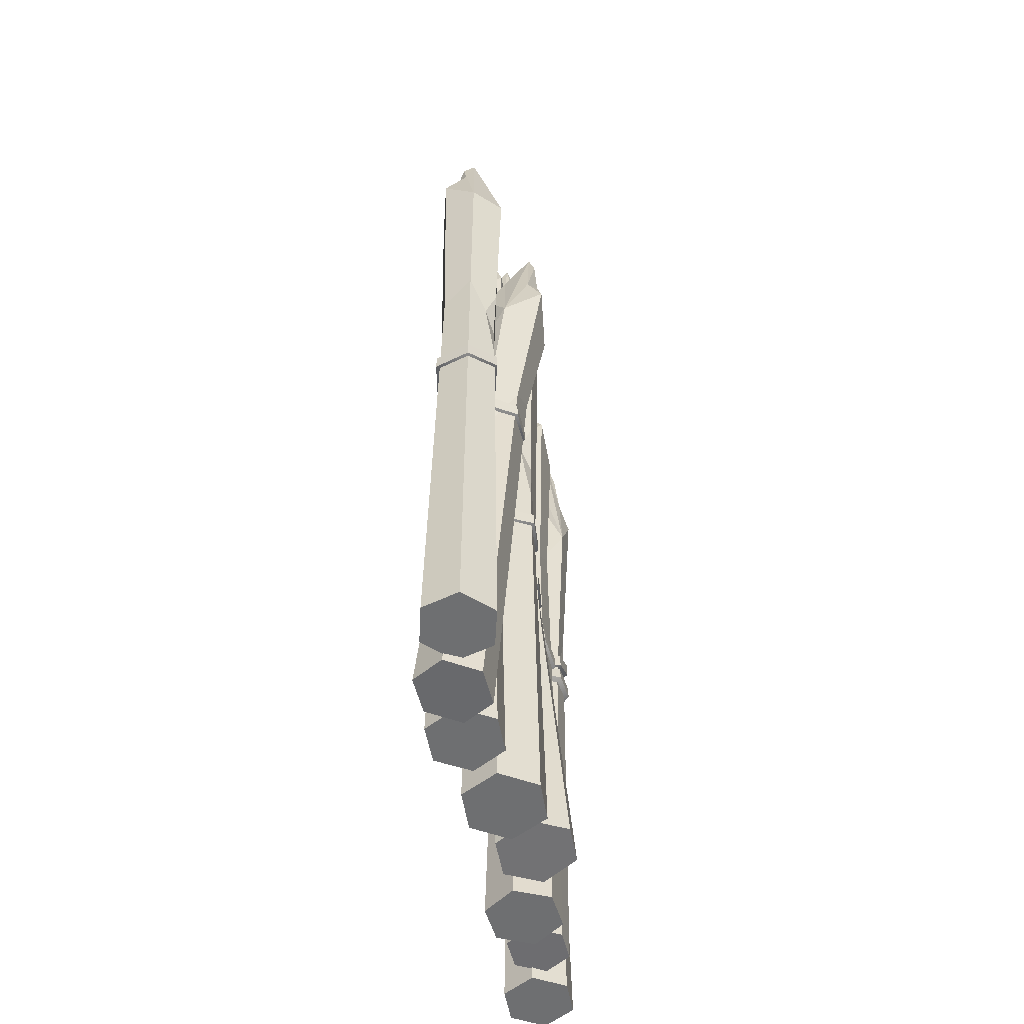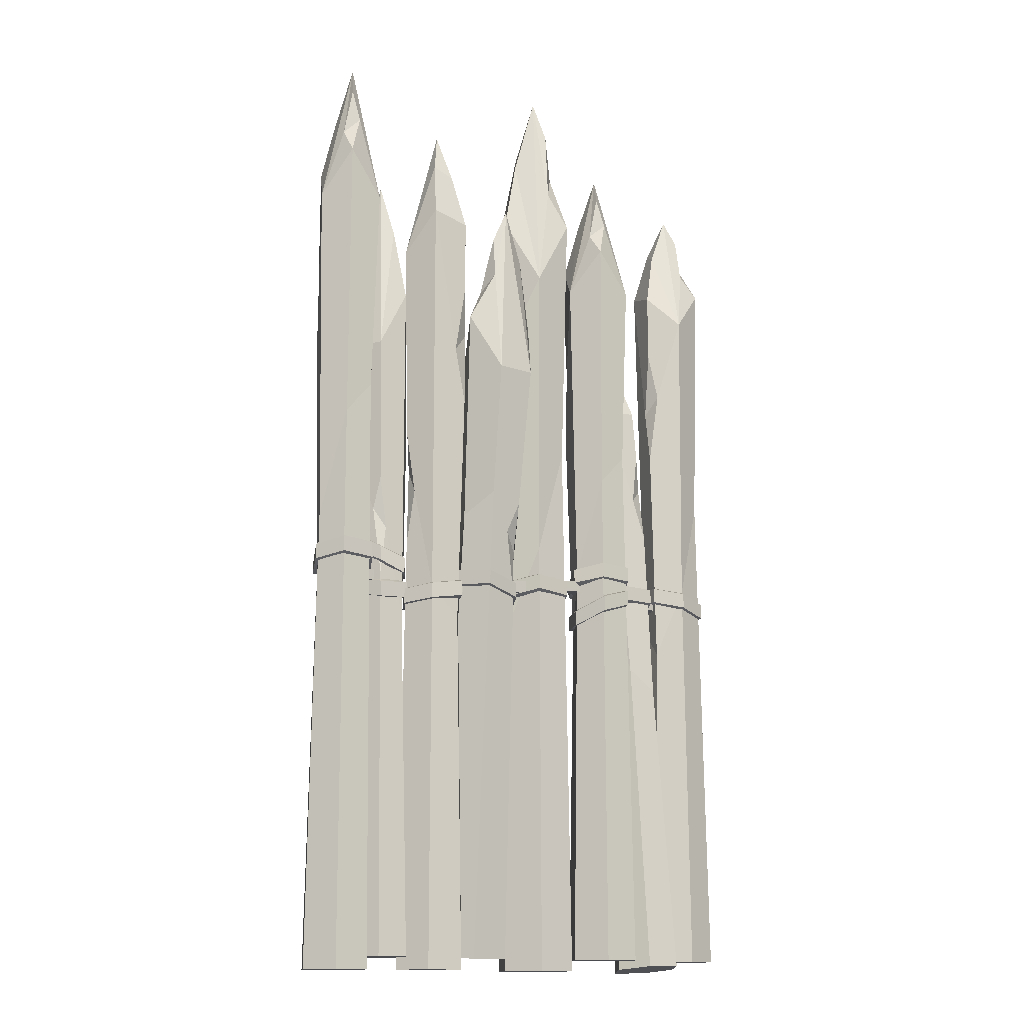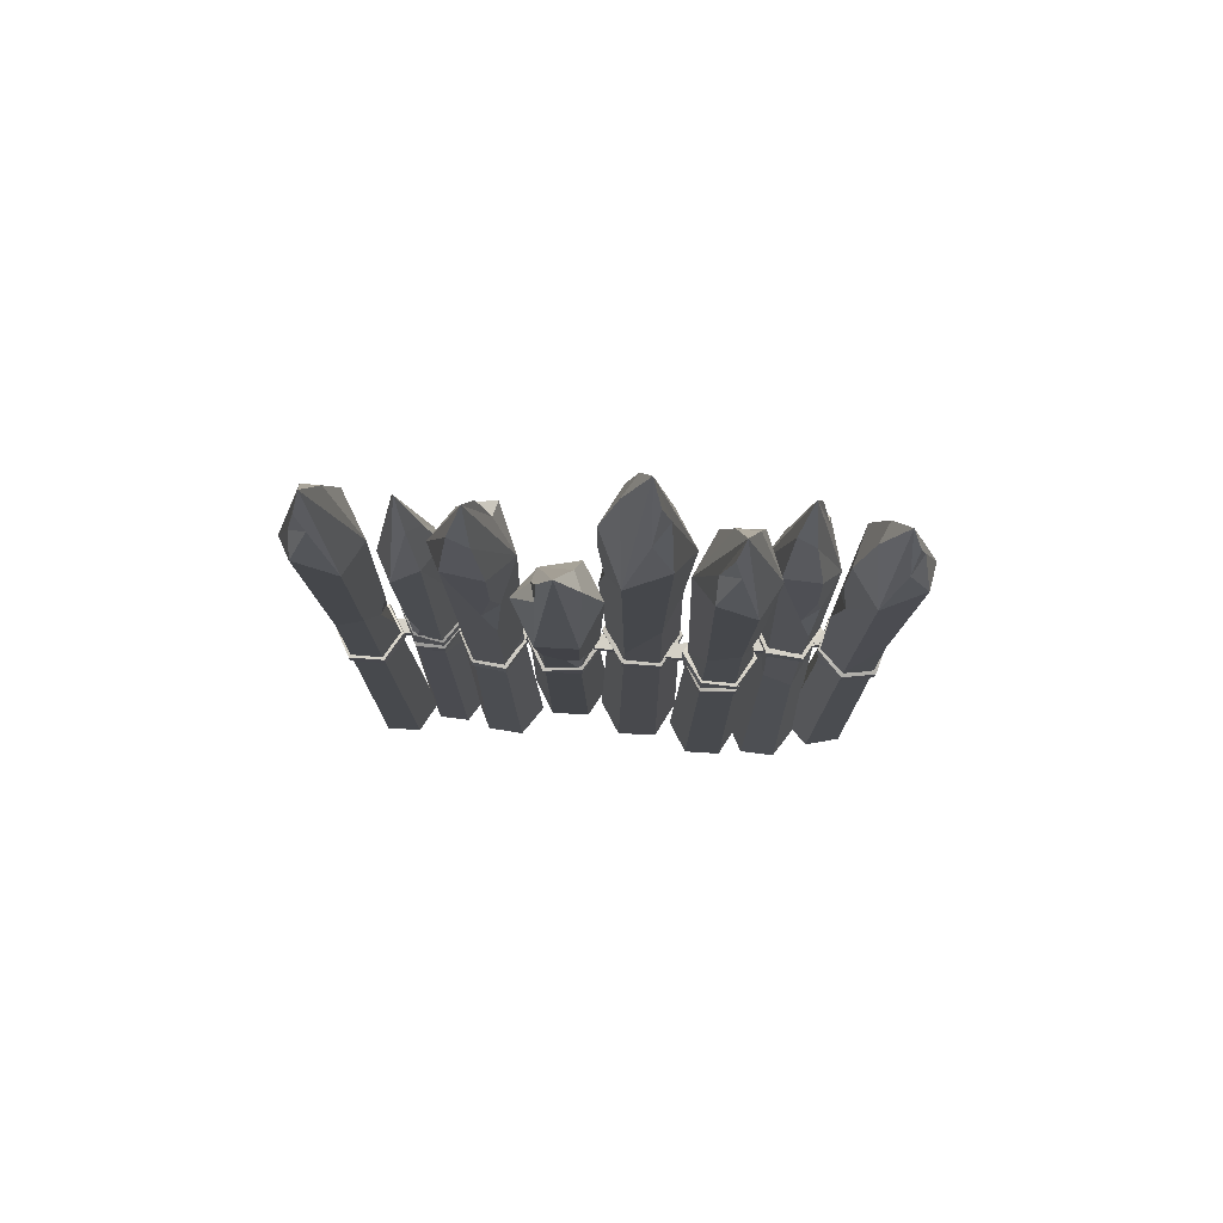
<metadata>
{"format":"obj","ext":"obj","renderer":"f3d","projection":"perspective","resolution":1024,"background":"white","views":[{"elev":-54.5,"azim":99.2,"up":"+Y"},{"elev":-13.9,"azim":-39.0,"up":"+Y"},{"elev":78.3,"azim":2.2,"up":"+Y"}]}
</metadata>
<code>
v -117.7 148.6 7.721
v 108 148.6 7.721
v -117.7 154 7.721
v 108 154 7.721
v -117.7 154 0.7409
v 108 154 0.7409
v -117.7 148.6 0.7409
v 108 148.6 0.7409
v -69.73 146.3 -5.109
v -69.73 146.3 1.871
v -69.73 141 1.871
v -69.73 141 -5.109
v 31.31 158.6 13.27
v 31.31 153.2 13.27
v 31.31 153.2 6.291
v 31.31 158.6 6.291
v 94.23 157.4 4.396
v 94.23 152 4.396
v 94.23 152 -2.584
v 94.23 157.4 -2.584
v 66.91 -34.68 12.15
v 58.39 -34.68 -3.46
v 40.61 -34.68 -3.884
v 31.36 -34.68 11.3
v 39.88 -34.68 26.91
v 57.65 -34.68 27.33
v 66.91 318.9 12.15
v 58.39 339.8 -3.46
v 40.61 335 -3.884
v 31.36 318.9 11.3
v 39.88 339.8 26.91
v 57.65 318.9 27.33
v 49.13 -34.68 11.72
v 49.13 386.9 11.72
v 45.68 373.9 17.39
v 40.41 351.3 17.56
v 48.79 358.9 20.14
v 40.61 239.9 -3.884
v 40.61 300.3 -3.884
v 45.98 266.8 -3.756
v 38.09 276 0.2545
v 61.77 193 8.849
v 56.63 143.6 -0.5735
v 42.23 129.3 -0.9166
v 34.74 163.6 11.38
v 41.64 212.2 24.02
v 56.03 226.5 24.36
v 54.92 366.7 3.781
v 45.63 361.8 1.946
v 60.93 204.1 16.34
v 64.43 221.5 12.09
v 64.01 166.9 12.08
v 62.19 -39.04 9.83
v 69.46 -37.31 25.28
v 86.56 -37.14 26.75
v 96.39 -38.71 12.77
v 89.12 -40.45 -2.677
v 72.02 -40.61 -4.148
v 62.19 236.6 -14.78
v 69.46 262.4 -2.04
v 86.56 262.5 -0.569
v 96.39 236.9 -11.84
v 89.12 259.2 -30
v 72.02 235 -28.76
v 79.29 -38.88 11.3
v 79.29 315.1 -22.12
v 82.96 299.6 -25.66
v 88.04 273.5 -22.57
v 80.12 281.9 -26.53
v 86.56 190.9 7.474
v 86.56 237.3 2.266
v 81.39 211.5 4.713
v 89.24 218.2 0.5507
v 66.94 153.4 -1.934
v 71.33 116.5 11.65
v 85.18 105.7 14.07
v 93.14 130.8 -0.2066
v 87.25 166.7 -16.91
v 73.41 177.5 -19.33
v 73.24 292.7 -12.26
v 82.07 287.3 -9.305
v 68.21 161.1 -10.01
v 64.58 174.9 -7.652
v 64.98 133 -2.914
v 114.2 -34.68 -12.58
v 97.11 -34.68 -8.864
v 91.8 -34.68 7.784
v 103.6 -34.68 20.71
v 120.6 -34.68 16.99
v 125.9 -34.68 0.3436
v 114.2 313.7 -12.58
v 97.11 334.2 -8.864
v 91.8 329.5 7.784
v 103.6 313.7 20.71
v 120.6 334.2 16.99
v 125.9 313.7 0.3436
v 108.9 -34.68 4.064
v 108.9 380.5 4.064
v 113.3 367.7 8.893
v 112 345.5 13.91
v 116.7 353 6.712
v 91.8 236.1 7.784
v 91.8 295.4 7.784
v 93.4 262.5 2.756
v 95 271.6 11.31
v 109.7 189.9 -8.652
v 99.35 141.4 -6.406
v 95.04 127.4 7.077
v 104.6 161.1 17.55
v 118.4 208.9 14.53
v 122.7 222.9 1.051
v 103 360.7 -3.592
v 98.68 355.9 4.661
v 116.5 200.9 -5.782
v 113.4 218 -10.27
v 113.3 164.4 -9.873
v -11.84 -34.76 9.168
v -2.075 -33.37 -7.082
v -11.32 -31.95 -23.63
v -30.32 -31.93 -23.93
v -40.09 -33.32 -7.679
v -30.84 -34.73 8.87
v -11.84 259.7 30
v -2.075 287.8 16.03
v -11.32 289.2 -0.5155
v -30.32 262.5 -3.102
v -40.09 287.8 15.44
v -30.84 259.7 29.7
v -21.08 -33.34 -7.38
v -21.08 348.2 20.9
v -28.18 331.5 19.36
v -31.19 303 12.14
v -29.02 311.9 22.07
v -11.32 209.7 -7.321
v -11.32 261.2 -2.914
v -8.526 232.2 -0.3621
v -16.5 240.5 -4.768
v -11.58 167.4 15.56
v -5.688 126.2 2.143
v -13.17 115.1 -12.3
v -28.57 144.4 -10.04
v -36.47 184.7 6.668
v -28.99 195.7 21.11
v -10.63 322.3 19.72
v -13.97 316.8 9.659
v -18.94 176.6 19.63
v -13.12 191.4 21.83
v -13.34 144.9 17.46
v 23.91 -40.09 -16
v 4.423 -40.09 -16
v -5.32 -40.09 0.8788
v 4.423 -40.09 17.75
v 23.91 -40.09 17.75
v 33.65 -40.09 0.8788
v 23.91 319 -16
v 4.423 352.2 -16
v -5.32 352.2 0.8788
v 4.423 319 17.75
v 23.91 352.2 17.75
v 33.65 319 0.8788
v 14.17 -40.09 0.8788
v 14.17 427.3 0.8788
v 17.8 406.6 7.182
v 15.2 370.6 12.34
v 22.09 382.7 5.626
v -5.32 253.4 0.8788
v -5.32 317.4 0.8788
v -2.377 281.8 -4.218
v -2.664 291.6 5.479
v 18.04 203.6 -12.79
v 6.275 151.2 -12.79
v -1.615 136.1 0.8788
v 6.275 172.5 14.55
v 22.06 224 14.55
v 29.95 239.1 0.8788
v 9.567 395.2 -8.859
v 2.925 387.3 -0.8892
v 24.8 215.4 -8.041
v 22.55 233.8 -13.65
v 22.32 176 -13.25
v -71.37 -40.09 1.108
v -64.45 -40.09 17.49
v -46.81 -40.09 19.69
v -36.08 -40.09 5.514
v -42.99 -40.09 -10.87
v -60.64 -40.09 -13.07
v -71.37 318.9 1.108
v -64.45 339.8 17.49
v -46.81 335 19.69
v -36.08 318.9 5.514
v -42.99 339.8 -10.87
v -60.64 318.9 -13.07
v -53.72 -40.09 3.311
v -53.72 386.9 3.311
v -49.72 373.9 -1.985
v -44.46 351.3 -1.623
v -52.54 358.9 -5.033
v -46.81 239.9 19.69
v -46.81 300.3 19.69
v -52.14 266.8 19.03
v -43.88 276 15.83
v -66.59 193 4.903
v -62.41 143.6 14.79
v -48.12 129.3 16.58
v -39.43 163.6 5.095
v -45.03 212.2 -8.172
v -59.32 226.5 -9.956
v -60.28 366.7 10.63
v -51.22 361.8 13.39
v -65 204.1 -2.462
v -68.91 221.5 1.414
v -68.49 166.9 1.466
v -89.99 -34.13 13.22
v -75.31 -34.09 14.55
v -66.83 -34.41 2.501
v -73.02 -34.76 -10.87
v -87.7 -34.8 -12.2
v -96.19 -34.48 -0.1483
v -89.99 266 6.7
v -75.31 293.4 7.308
v -66.83 293 -4.739
v -73.02 265.3 -17.39
v -87.7 292.7 -19.43
v -96.19 265.6 -6.671
v -81.51 -34.45 1.176
v -81.51 354.8 -7.681
v -83.82 337.6 -12.23
v -81.51 307.9 -15.16
v -87.15 318 -10.83
v -66.83 211.7 -2.607
v -66.83 264.4 -3.987
v -69.39 235.2 0.4174
v -68.51 243.1 -7.077
v -85.35 170.9 7.17
v -76.49 127.9 9.098
v -69.62 115.2 -0.332
v -74.63 144.8 -11.95
v -86.52 187.2 -14.13
v -93.39 199.9 -4.698
v -78.7 328.6 0.6572
v -73.16 321.9 -4.724
v -90.12 180.5 2.882
v -88.81 195.8 6.858
v -88.61 148.2 7.821
v -92.54 -40.42 5.652
v -100.6 -40.42 -9.012
v -117.3 -40.42 -9.41
v -125.9 -40.42 4.856
v -117.9 -40.42 19.52
v -101.2 -40.42 19.92
v -92.54 335.7 5.652
v -100.6 357.7 -9.012
v -117.3 352.7 -9.41
v -125.9 335.7 4.856
v -117.9 357.7 19.52
v -101.2 335.7 19.92
v -109.2 -40.42 5.254
v -109.2 407.4 5.254
v -112.5 393.7 10.58
v -117.4 369.9 10.74
v -109.6 377.9 13.16
v -117.3 252.3 -9.41
v -117.3 316 -9.41
v -112.2 280.7 -9.29
v -119.6 290.4 -5.521
v -97.37 202.8 2.554
v -102.2 150.6 -6.299
v -115.7 135.6 -6.622
v -122.8 171.8 4.931
v -116.3 223.1 16.81
v -102.8 238.1 17.13
v -103.8 386.2 -2.208
v -112.5 381 -3.932
v -98.17 214.5 9.589
v -94.87 232.9 5.596
v -95.26 175.3 5.587
v 113.7 152.5 -11.34
v 97.91 155.9 -7.931
v 92.89 155.9 7.707
v 104 152.5 19.36
v 119.9 148.7 16.59
v 125.1 148.7 0.6102
v 113.7 159.9 -11.34
v 97.91 163.2 -7.931
v 92.89 163.2 7.707
v 104 159.9 19.36
v 119.9 156.1 16.59
v 125.1 156.1 0.6102
v 109.2 145.8 4.052
v 109.2 166.7 4.052
v 88.31 147.3 -17.04
v 73.24 147.4 -18.15
v 64.17 152.1 -2.401
v 69.71 154.3 9.824
v 86.88 153.8 11.69
v 94.81 151 -1.618
v 88.01 154.7 -16.9
v 72.93 154.8 -18
v 64.44 159.1 -3.537
v 69.84 161.6 9.715
v 86.58 161.1 11.79
v 95.33 157.5 -2.689
v 79.81 145.8 -0.526
v 79.45 163.1 -4.983
v 23.37 148 -15.02
v 5.719 149.1 -14.19
v -3.824 147.8 1.018
v 5.075 151 16.51
v 23.24 149.4 16.65
v 32.33 146 1.418
v 23.2 155.3 -14.87
v 5.549 156.4 -14.05
v -4.384 155.1 0.7469
v 5.318 158.3 16.38
v 23.07 156.7 16.76
v 32.49 152.6 1.008
v 14.72 140.8 4.693
v 14.36 163.1 0.2364
v -12.46 143.5 18.98
v -3.605 142 5.196
v -12.03 144.7 -11.51
v -29.29 147.8 -10.6
v -38.4 149 4.716
v -30.5 148.2 20.17
v -12.49 150.8 18.75
v -3.634 149.4 4.972
v -11.49 151.9 -11.82
v -29.31 155.1 -10.33
v -38.4 156.3 4.515
v -30.25 154.8 20.54
v -21.14 141.1 3.898
v -20.31 158.2 6.082
v -60.26 136 -12.83
v -70.2 135.9 2.046
v -63.3 137.5 16.18
v -47.23 140.1 19.18
v -37.81 141.3 5.02
v -43.42 140.5 -9.936
v -60.22 143.4 -12.61
v -69.85 143.2 0.9765
v -63.18 144.8 15.9
v -47.21 147.4 18.91
v -37.8 148.6 5.221
v -43.52 147.2 -9.749
v -54 133.4 4.279
v -54.9 150.6 2.125
v 57.37 142.4 -1.825
v 41.31 135.5 -2.881
v 33.45 135.5 11.37
v 40.93 142.4 26.36
v 57.1 147.2 26.34
v 65.32 147.2 12.25
v 57.37 149.8 -1.825
v 41.31 142.8 -2.881
v 33.45 142.8 11.37
v 40.93 149.8 26.36
v 57.1 154.5 26.34
v 65.32 154.5 12.25
v 48.65 135.7 12.16
v 48.65 156.6 12.16
v 58.78 153.1 -1.679
v 41.06 153.1 -2.977
v 31.99 157.8 12.77
v 40.75 160.2 25.61
v 56.98 159.4 26.59
v 65.28 156.8 13.75
v 58.48 160.5 -1.536
v 40.76 160.5 -2.833
v 32.26 164.8 11.63
v 40.88 167.5 25.5
v 56.68 166.7 26.69
v 65.79 163.3 12.68
v 50.28 151.6 14.84
v 49.92 168.9 10.38
v -73.73 161.2 -13.94
v -87.19 168.2 -15.8
v -94.89 168.2 -4.284
v -88.77 161.1 7.662
v -75.65 156.5 9.763
v -67.23 156.5 -1.298
v -73.73 153.9 -13.94
v -87.19 160.8 -15.8
v -94.89 160.8 -4.284
v -89.19 153.9 9.039
v -75.65 149.1 9.763
v -67.23 149.1 -1.298
v -81.91 168 -2.686
v -81.91 147.1 -2.686
v -73.91 150.5 -13.5
v -87.5 150.5 -15.65
v -95.39 145.9 -4.29
v -89.06 143.4 9.249
v -75.77 144.2 9.965
v -67.47 146.9 -1.37
v -73.19 143.2 -13.95
v -87.56 143.2 -16.04
v -95.37 138.8 -4.797
v -88.95 136.1 9.165
v -76.03 136.9 10.03
v -66.97 140.3 -2.241
v -80.7 152 -0.3349
v -80.74 134.7 -4.11
v -101.2 145.8 -8.363
v -117 146 -8.601
v -124.4 150.3 4.887
v -117.6 152.8 18.86
v -101.3 151.8 19.05
v -93.3 149.2 6.083
v -101.2 153.1 -7.703
v -116.7 153.4 -8.51
v -124.3 157.4 4.999
v -117.5 160.1 18.75
v -101.6 159.2 19.15
v -93.79 155.8 5.732
v -109.4 144.3 8.471
v -109.8 161.6 4.014
f 17 18 2 4
f 20 17 4 6
f 19 20 6 8
f 18 19 8 2
f 3 10 9 5
f 1 11 10 3
f 7 12 11 1
f 5 9 12 7
f 10 11 14 13
f 11 12 15 14
f 12 9 16 15
f 9 10 13 16
f 13 14 18 17
f 14 15 19 18
f 15 16 20 19
f 16 13 17 20
f 21 22 43 42 52
f 28 40 39 29
f 23 24 45 44
f 24 25 46 45
f 25 26 47 46
f 26 21 52 50 47
f 22 21 33
f 23 22 33
f 24 23 33
f 25 24 33
f 26 25 33
f 21 26 33
f 27 48 34
f 48 49 34
f 49 30 34
f 34 36 35
f 31 32 37
f 32 27 34
f 31 37 36
f 36 37 35
f 30 31 36
f 30 36 34
f 37 34 35
f 37 32 34
f 38 41 40
f 40 41 39
f 41 30 29 39
f 22 23 44 43
f 51 42 43 28 27
f 44 45 30 41 38
f 45 46 31 30
f 46 47 32 31
f 47 50 51 27 32
f 43 44 38 40 28
f 27 28 48
f 28 29 49 48
f 29 30 49
f 51 50 42
f 50 52 42
f 53 54 75 74 84
f 60 72 71 61
f 55 56 77 76
f 56 57 78 77
f 57 58 79 78
f 58 53 84 82 79
f 54 53 65
f 55 54 65
f 56 55 65
f 57 56 65
f 58 57 65
f 53 58 65
f 59 80 66
f 80 81 66
f 81 62 66
f 66 68 67
f 63 64 69
f 64 59 66
f 63 69 68
f 68 69 67
f 62 63 68
f 62 68 66
f 69 66 67
f 69 64 66
f 70 73 72
f 72 73 71
f 73 62 61 71
f 54 55 76 75
f 83 74 75 60 59
f 76 77 62 73 70
f 77 78 63 62
f 78 79 64 63
f 79 82 83 59 64
f 75 76 70 72 60
f 59 60 80
f 60 61 81 80
f 61 62 81
f 83 82 74
f 82 84 74
f 85 86 107 106 116
f 92 104 103 93
f 87 88 109 108
f 88 89 110 109
f 89 90 111 110
f 90 85 116 114 111
f 86 85 97
f 87 86 97
f 88 87 97
f 89 88 97
f 90 89 97
f 85 90 97
f 91 112 98
f 112 113 98
f 113 94 98
f 98 100 99
f 95 96 101
f 96 91 98
f 95 101 100
f 100 101 99
f 94 95 100
f 94 100 98
f 101 98 99
f 101 96 98
f 102 105 104
f 104 105 103
f 105 94 93 103
f 86 87 108 107
f 115 106 107 92 91
f 108 109 94 105 102
f 109 110 95 94
f 110 111 96 95
f 111 114 115 91 96
f 107 108 102 104 92
f 91 92 112
f 92 93 113 112
f 93 94 113
f 115 114 106
f 114 116 106
f 117 118 139 138 148
f 124 136 135 125
f 119 120 141 140
f 120 121 142 141
f 121 122 143 142
f 122 117 148 146 143
f 118 117 129
f 119 118 129
f 120 119 129
f 121 120 129
f 122 121 129
f 117 122 129
f 123 144 130
f 144 145 130
f 145 126 130
f 130 132 131
f 127 128 133
f 128 123 130
f 127 133 132
f 132 133 131
f 126 127 132
f 126 132 130
f 133 130 131
f 133 128 130
f 134 137 136
f 136 137 135
f 137 126 125 135
f 118 119 140 139
f 147 138 139 124 123
f 140 141 126 137 134
f 141 142 127 126
f 142 143 128 127
f 143 146 147 123 128
f 139 140 134 136 124
f 123 124 144
f 124 125 145 144
f 125 126 145
f 147 146 138
f 146 148 138
f 149 150 171 170 180
f 156 168 167 157
f 151 152 173 172
f 152 153 174 173
f 153 154 175 174
f 154 149 180 178 175
f 150 149 161
f 151 150 161
f 152 151 161
f 153 152 161
f 154 153 161
f 149 154 161
f 155 176 162
f 176 177 162
f 177 158 162
f 162 164 163
f 159 160 165
f 160 155 162
f 159 165 164
f 164 165 163
f 158 159 164
f 158 164 162
f 165 162 163
f 165 160 162
f 166 169 168
f 168 169 167
f 169 158 157 167
f 150 151 172 171
f 179 170 171 156 155
f 172 173 158 169 166
f 173 174 159 158
f 174 175 160 159
f 175 178 179 155 160
f 171 172 166 168 156
f 155 156 176
f 156 157 177 176
f 157 158 177
f 179 178 170
f 178 180 170
f 181 182 203 202 212
f 188 200 199 189
f 183 184 205 204
f 184 185 206 205
f 185 186 207 206
f 186 181 212 210 207
f 182 181 193
f 183 182 193
f 184 183 193
f 185 184 193
f 186 185 193
f 181 186 193
f 187 208 194
f 208 209 194
f 209 190 194
f 194 196 195
f 191 192 197
f 192 187 194
f 191 197 196
f 196 197 195
f 190 191 196
f 190 196 194
f 197 194 195
f 197 192 194
f 198 201 200
f 200 201 199
f 201 190 189 199
f 182 183 204 203
f 211 202 203 188 187
f 204 205 190 201 198
f 205 206 191 190
f 206 207 192 191
f 207 210 211 187 192
f 203 204 198 200 188
f 187 188 208
f 188 189 209 208
f 189 190 209
f 211 210 202
f 210 212 202
f 213 214 235 234 244
f 220 232 231 221
f 215 216 237 236
f 216 217 238 237
f 217 218 239 238
f 218 213 244 242 239
f 214 213 225
f 215 214 225
f 216 215 225
f 217 216 225
f 218 217 225
f 213 218 225
f 219 240 226
f 240 241 226
f 241 222 226
f 226 228 227
f 223 224 229
f 224 219 226
f 223 229 228
f 228 229 227
f 222 223 228
f 222 228 226
f 229 226 227
f 229 224 226
f 230 233 232
f 232 233 231
f 233 222 221 231
f 214 215 236 235
f 243 234 235 220 219
f 236 237 222 233 230
f 237 238 223 222
f 238 239 224 223
f 239 242 243 219 224
f 235 236 230 232 220
f 219 220 240
f 220 221 241 240
f 221 222 241
f 243 242 234
f 242 244 234
f 245 246 267 266 276
f 252 264 263 253
f 247 248 269 268
f 248 249 270 269
f 249 250 271 270
f 250 245 276 274 271
f 246 245 257
f 247 246 257
f 248 247 257
f 249 248 257
f 250 249 257
f 245 250 257
f 251 272 258
f 272 273 258
f 273 254 258
f 258 260 259
f 255 256 261
f 256 251 258
f 255 261 260
f 260 261 259
f 254 255 260
f 254 260 258
f 261 258 259
f 261 256 258
f 262 265 264
f 264 265 263
f 265 254 253 263
f 246 247 268 267
f 275 266 267 252 251
f 268 269 254 265 262
f 269 270 255 254
f 270 271 256 255
f 271 274 275 251 256
f 267 268 262 264 252
f 251 252 272
f 252 253 273 272
f 253 254 273
f 275 274 266
f 274 276 266
f 277 278 284 283
f 278 279 285 284
f 279 280 286 285
f 280 281 287 286
f 281 282 288 287
f 282 277 283 288
f 278 277 289
f 279 278 289
f 280 279 289
f 281 280 289
f 282 281 289
f 277 282 289
f 283 284 290
f 284 285 290
f 285 286 290
f 286 287 290
f 287 288 290
f 288 283 290
f 291 292 298 297
f 292 293 299 298
f 293 294 300 299
f 294 295 301 300
f 295 296 302 301
f 296 291 297 302
f 292 291 303
f 293 292 303
f 294 293 303
f 295 294 303
f 296 295 303
f 291 296 303
f 297 298 304
f 298 299 304
f 299 300 304
f 300 301 304
f 301 302 304
f 302 297 304
f 305 306 312 311
f 306 307 313 312
f 307 308 314 313
f 308 309 315 314
f 309 310 316 315
f 310 305 311 316
f 306 305 317
f 307 306 317
f 308 307 317
f 309 308 317
f 310 309 317
f 305 310 317
f 311 312 318
f 312 313 318
f 313 314 318
f 314 315 318
f 315 316 318
f 316 311 318
f 319 320 326 325
f 320 321 327 326
f 321 322 328 327
f 322 323 329 328
f 323 324 330 329
f 324 319 325 330
f 320 319 331
f 321 320 331
f 322 321 331
f 323 322 331
f 324 323 331
f 319 324 331
f 325 326 332
f 326 327 332
f 327 328 332
f 328 329 332
f 329 330 332
f 330 325 332
f 333 334 340 339
f 334 335 341 340
f 335 336 342 341
f 336 337 343 342
f 337 338 344 343
f 338 333 339 344
f 334 333 345
f 335 334 345
f 336 335 345
f 337 336 345
f 338 337 345
f 333 338 345
f 339 340 346
f 340 341 346
f 341 342 346
f 342 343 346
f 343 344 346
f 344 339 346
f 347 348 354 353
f 348 349 355 354
f 349 350 356 355
f 350 351 357 356
f 351 352 358 357
f 352 347 353 358
f 348 347 359
f 349 348 359
f 350 349 359
f 351 350 359
f 352 351 359
f 347 352 359
f 353 354 360
f 354 355 360
f 355 356 360
f 356 357 360
f 357 358 360
f 358 353 360
f 361 362 368 367
f 362 363 369 368
f 363 364 370 369
f 364 365 371 370
f 365 366 372 371
f 366 361 367 372
f 362 361 373
f 363 362 373
f 364 363 373
f 365 364 373
f 366 365 373
f 361 366 373
f 367 368 374
f 368 369 374
f 369 370 374
f 370 371 374
f 371 372 374
f 372 367 374
f 375 381 382 376
f 376 382 383 377
f 377 383 384 378
f 378 384 385 379
f 379 385 386 380
f 380 386 381 375
f 376 387 375
f 377 387 376
f 378 387 377
f 379 387 378
f 380 387 379
f 375 387 380
f 381 388 382
f 382 388 383
f 383 388 384
f 384 388 385
f 385 388 386
f 386 388 381
f 389 395 396 390
f 390 396 397 391
f 391 397 398 392
f 392 398 399 393
f 393 399 400 394
f 394 400 395 389
f 390 401 389
f 391 401 390
f 392 401 391
f 393 401 392
f 394 401 393
f 389 401 394
f 395 402 396
f 396 402 397
f 397 402 398
f 398 402 399
f 399 402 400
f 400 402 395
f 403 404 410 409
f 404 405 411 410
f 405 406 412 411
f 406 407 413 412
f 407 408 414 413
f 408 403 409 414
f 404 403 415
f 405 404 415
f 406 405 415
f 407 406 415
f 408 407 415
f 403 408 415
f 409 410 416
f 410 411 416
f 411 412 416
f 412 413 416
f 413 414 416
f 414 409 416

</code>
